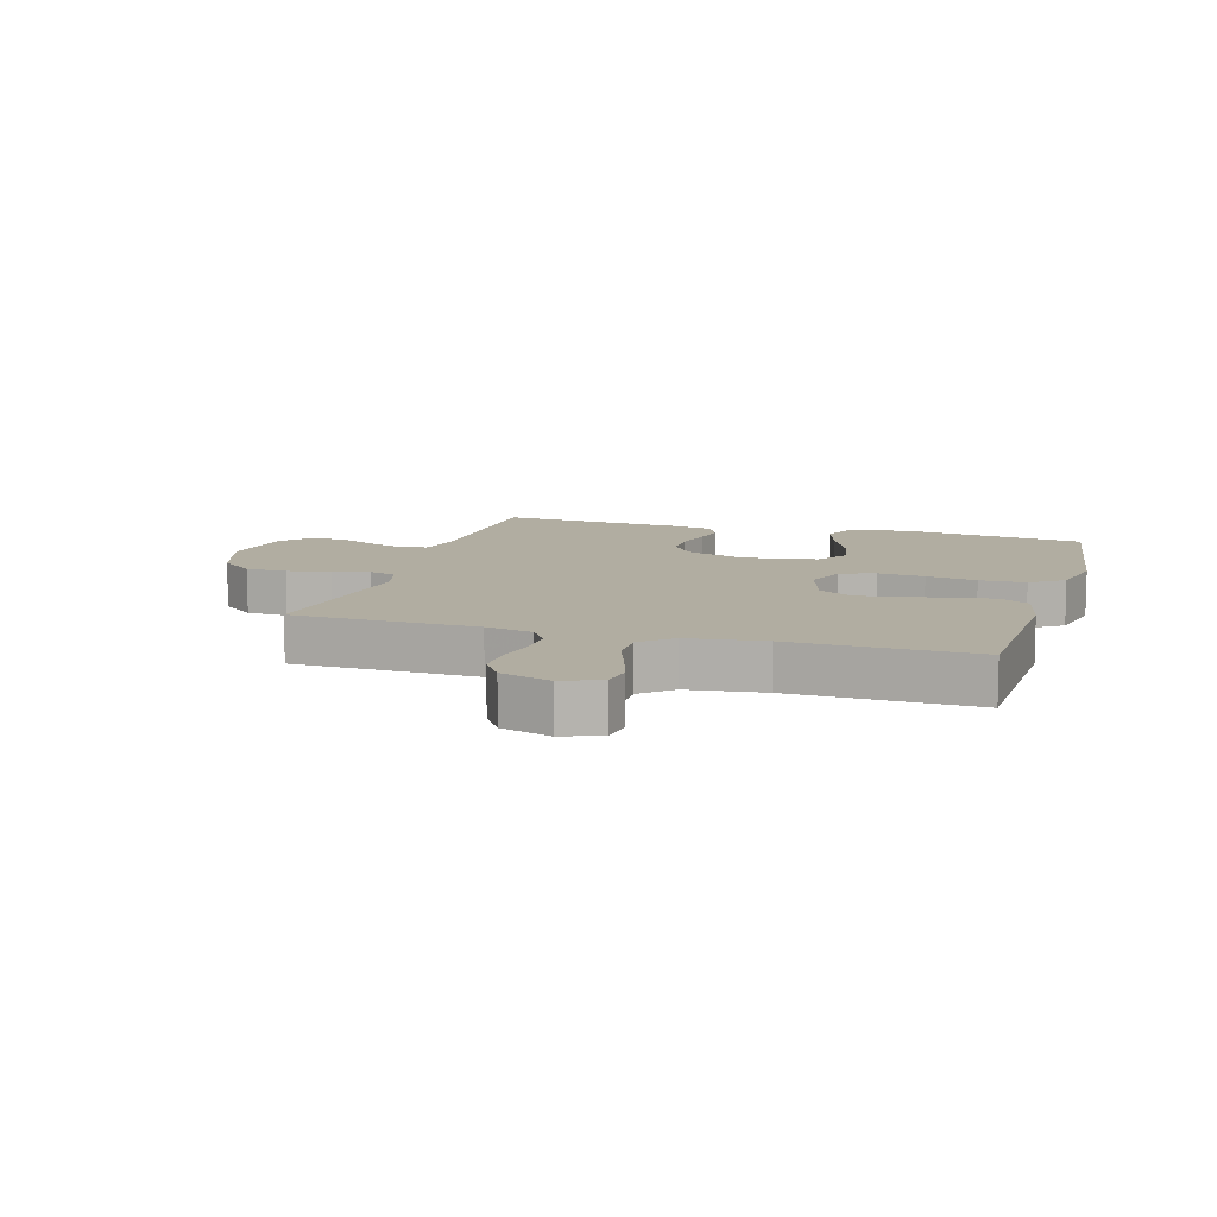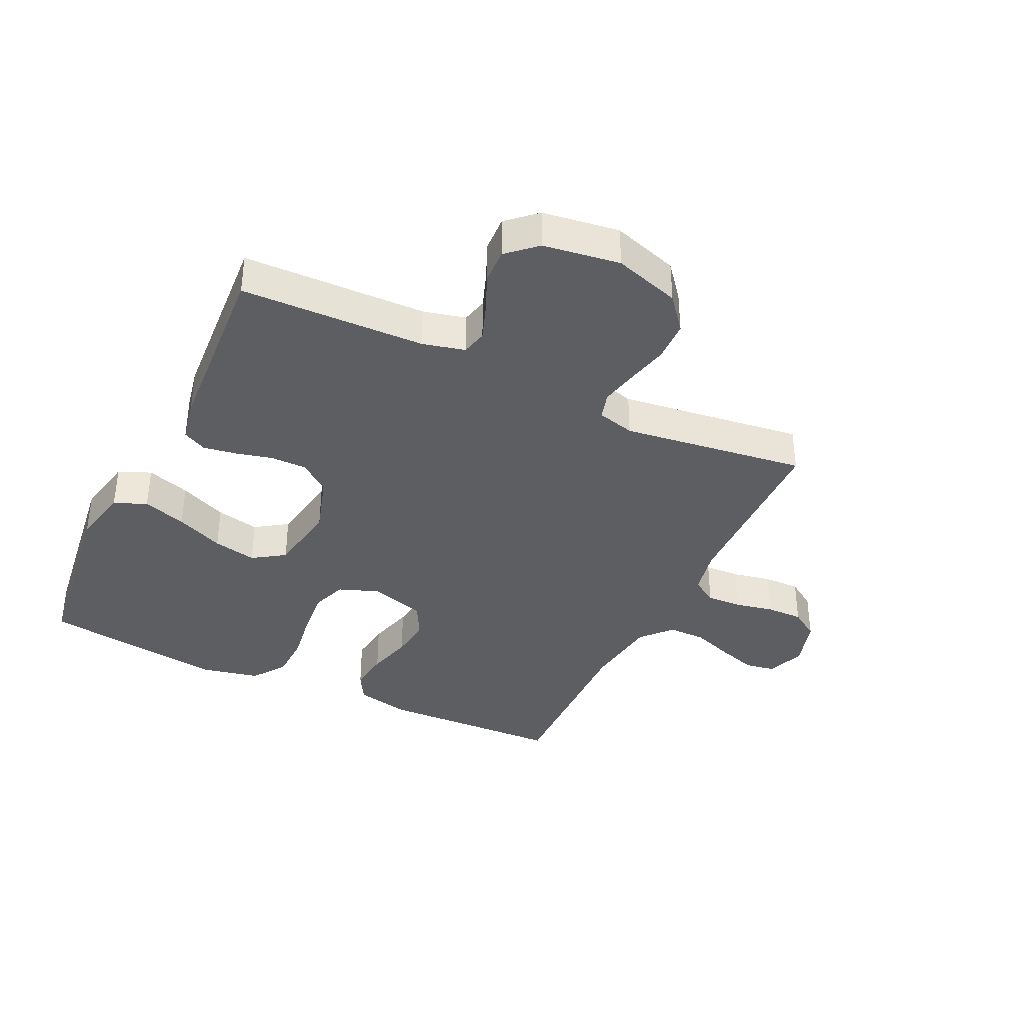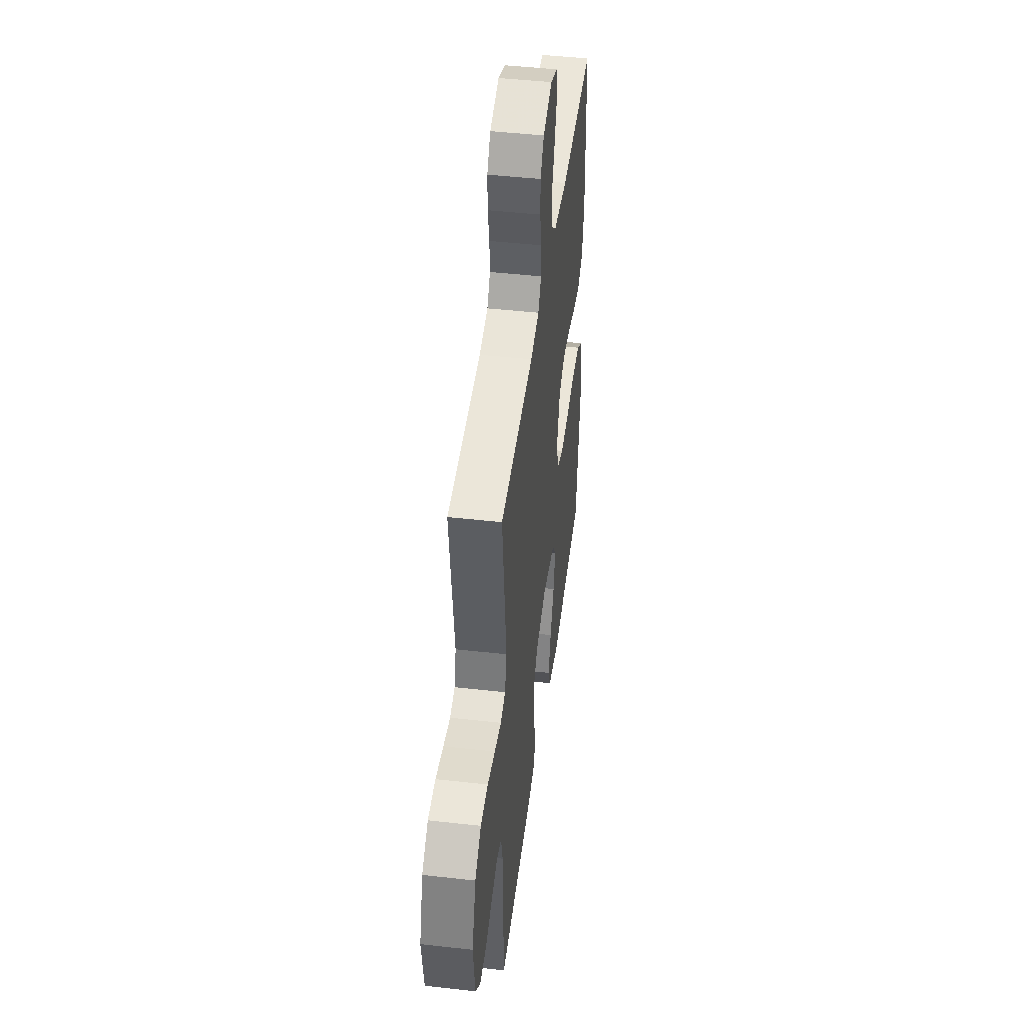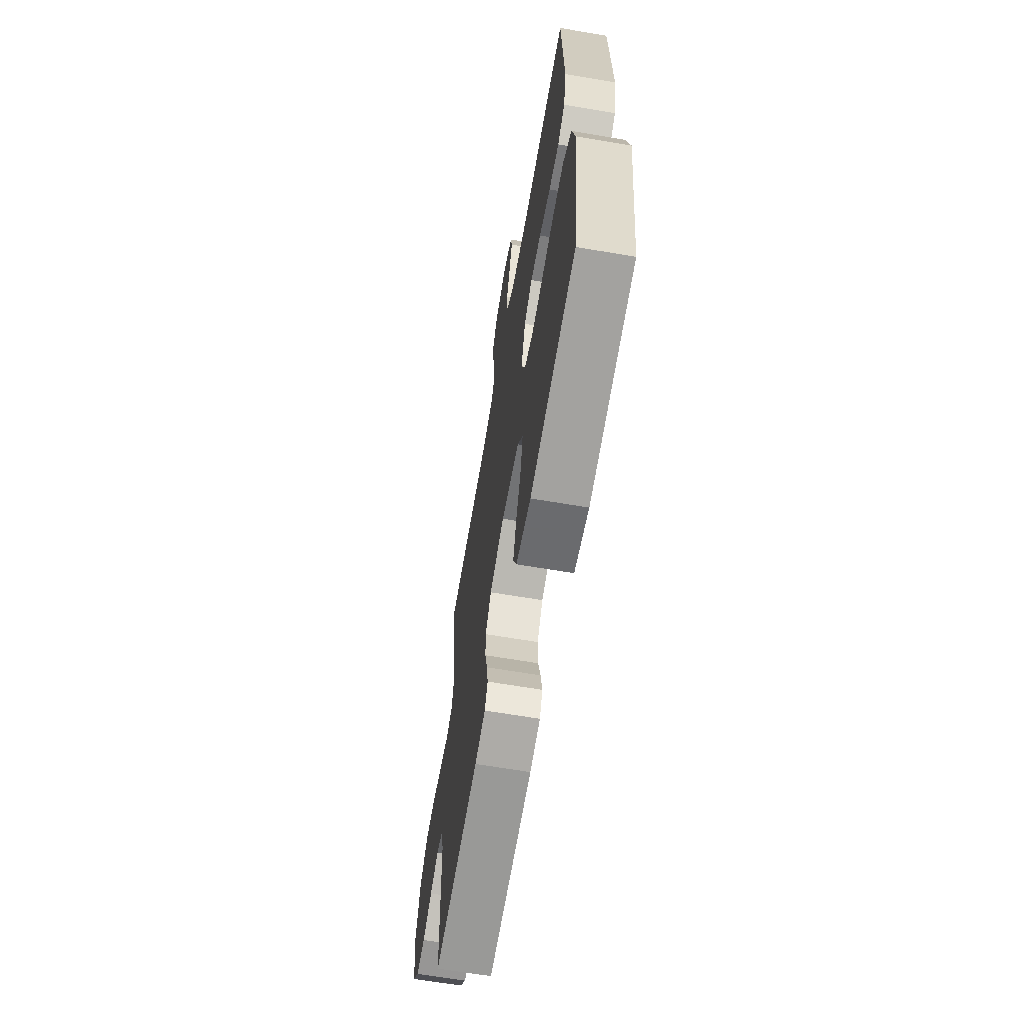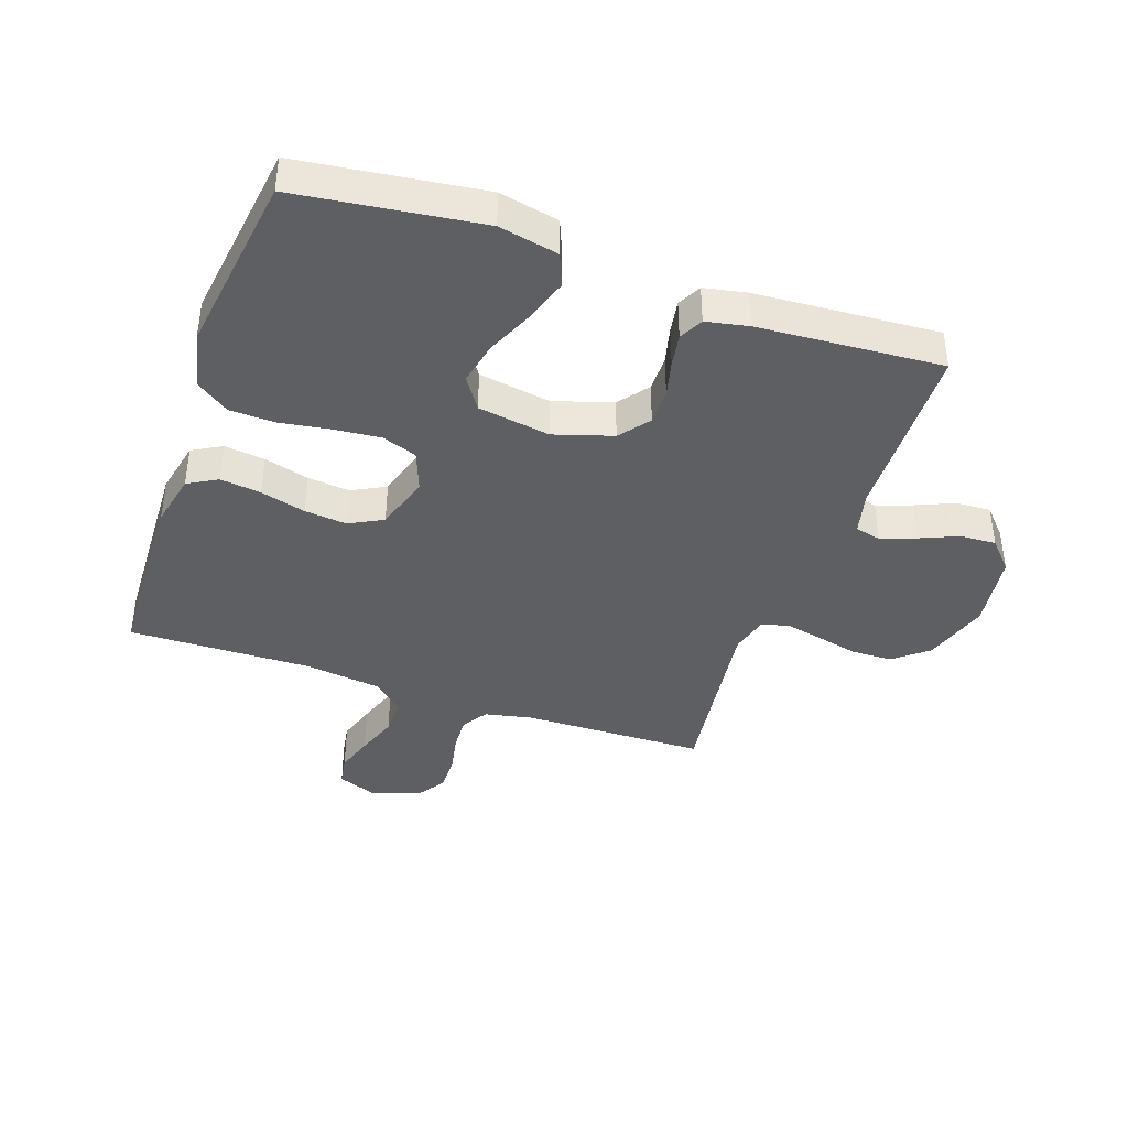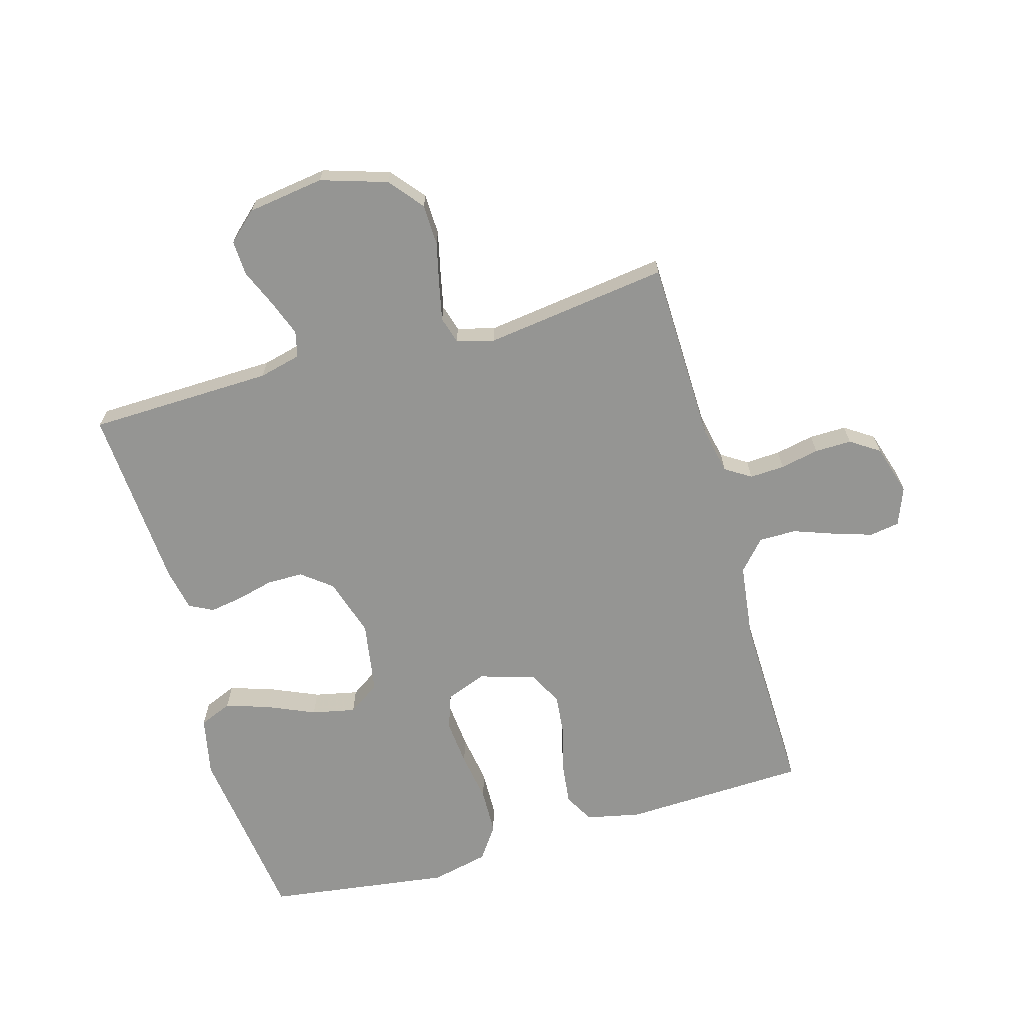
<metadata>
{"format":"obj","ext":"obj","renderer":"f3d","projection":"perspective","resolution":1024,"background":"white","views":[{"elev":10.3,"azim":16.6,"up":"+Y"},{"elev":-37.4,"azim":-115.6,"up":"+Y"},{"elev":45.8,"azim":-82.6,"up":"+Z"},{"elev":-65.0,"azim":80.3,"up":"+Z"},{"elev":-40.4,"azim":160.8,"up":"+Y"},{"elev":-67.3,"azim":-74.1,"up":"+Y"}]}
</metadata>
<code>
v -0.5 0.07 -0.5
v -0.508 0.07 -0.2
v -0.525 0.07 -0.131
v -0.567 0.07 -0.121
v -0.624 0.07 -0.142
v -0.687 0.07 -0.169
v -0.745 0.07 -0.172
v -0.788 0.07 -0.125
v -0.806 0.07 0
v -0.772 0.07 0.108
v -0.717 0.07 0.153
v -0.65 0.07 0.155
v -0.581 0.07 0.139
v -0.52 0.07 0.126
v -0.476 0.07 0.139
v -0.46 0.07 0.2
v -0.5 0.07 0.5
v -0.2 0.07 0.507
v -0.123 0.07 0.523
v -0.096 0.07 0.565
v -0.099 0.07 0.622
v -0.112 0.07 0.685
v -0.113 0.07 0.745
v -0.082 0.07 0.792
v 0 0.07 0.817
v 0.062 0.07 0.793
v 0.07 0.07 0.744
v 0.05 0.07 0.681
v 0.026 0.07 0.614
v 0.026 0.07 0.553
v 0.075 0.07 0.509
v 0.2 0.07 0.493
v 0.5 0.07 0.5
v 0.511 0.07 0.2
v 0.492 0.07 0.112
v 0.444 0.07 0.085
v 0.377 0.07 0.093
v 0.303 0.07 0.113
v 0.234 0.07 0.12
v 0.179 0.07 0.091
v 0.151 0.07 0
v 0.176 0.07 -0.066
v 0.233 0.07 -0.086
v 0.309 0.07 -0.079
v 0.391 0.07 -0.066
v 0.466 0.07 -0.068
v 0.52 0.07 -0.106
v 0.541 0.07 -0.2
v 0.5 0.07 -0.5
v 0.2 0.07 -0.539
v 0.103 0.07 -0.519
v 0.081 0.07 -0.466
v 0.104 0.07 -0.395
v 0.138 0.07 -0.317
v 0.153 0.07 -0.246
v 0.118 0.07 -0.194
v 0 0.07 -0.175
v -0.096 0.07 -0.205
v -0.134 0.07 -0.254
v -0.134 0.07 -0.313
v -0.119 0.07 -0.373
v -0.11 0.07 -0.427
v -0.13 0.07 -0.466
v -0.2 0.07 -0.48
v -0.5 0 -0.5
v -0.508 0 -0.2
v -0.525 0 -0.131
v -0.567 0 -0.121
v -0.624 0 -0.142
v -0.687 0 -0.169
v -0.745 0 -0.172
v -0.788 0 -0.125
v -0.806 0 0
v -0.772 0 0.108
v -0.717 0 0.153
v -0.65 0 0.155
v -0.581 0 0.139
v -0.52 0 0.126
v -0.476 0 0.139
v -0.46 0 0.2
v -0.5 0 0.5
v -0.2 0 0.507
v -0.123 0 0.523
v -0.096 0 0.565
v -0.099 0 0.622
v -0.112 0 0.685
v -0.113 0 0.745
v -0.082 0 0.792
v 0 0 0.817
v 0.062 0 0.793
v 0.07 0 0.744
v 0.05 0 0.681
v 0.026 0 0.614
v 0.026 0 0.553
v 0.075 0 0.509
v 0.2 0 0.493
v 0.5 0 0.5
v 0.511 0 0.2
v 0.492 0 0.112
v 0.444 0 0.085
v 0.377 0 0.093
v 0.303 0 0.113
v 0.234 0 0.12
v 0.179 0 0.091
v 0.151 0 0
v 0.176 0 -0.066
v 0.233 0 -0.086
v 0.309 0 -0.079
v 0.391 0 -0.066
v 0.466 0 -0.068
v 0.52 0 -0.106
v 0.541 0 -0.2
v 0.5 0 -0.5
v 0.2 0 -0.539
v 0.103 0 -0.519
v 0.081 0 -0.466
v 0.104 0 -0.395
v 0.138 0 -0.317
v 0.153 0 -0.246
v 0.118 0 -0.194
v 0 0 -0.175
v -0.096 0 -0.205
v -0.134 0 -0.254
v -0.134 0 -0.313
v -0.119 0 -0.373
v -0.11 0 -0.427
v -0.13 0 -0.466
v -0.2 0 -0.48
f 64 1 2
f 63 64 2
f 62 63 2
f 61 62 2
f 60 61 2
f 59 60 2 3
f 58 59 3
f 57 58 3 4
f 52 53 54
f 51 52 54
f 50 51 54
f 49 50 54
f 48 49 54
f 47 48 54
f 46 47 54
f 45 46 54
f 44 45 54
f 43 44 54 55
f 42 43 55 56
f 36 37 38
f 35 36 38
f 34 35 38
f 33 34 38
f 32 33 38
f 31 32 38 39
f 30 31 39 40
f 27 28 29
f 26 27 29
f 25 26 29
f 24 25 29
f 23 24 29
f 22 23 29
f 21 22 29
f 20 21 29 30
f 30 40 41
f 20 30 41
f 19 20 41
f 16 17 18
f 42 56 57
f 41 42 57
f 19 41 57
f 18 19 57
f 16 18 57
f 15 16 57
f 11 12 13
f 10 11 13
f 9 10 13
f 8 9 13
f 7 8 13
f 6 7 13
f 5 6 13
f 14 15 57 4
f 4 5 13 14
f 66 65 128
f 66 128 127
f 66 127 126
f 66 126 125
f 66 125 124
f 67 66 124 123
f 67 123 122
f 68 67 122 121
f 118 117 116
f 118 116 115
f 118 115 114
f 118 114 113
f 118 113 112
f 118 112 111
f 118 111 110
f 118 110 109
f 118 109 108
f 119 118 108 107
f 120 119 107 106
f 102 101 100
f 102 100 99
f 102 99 98
f 102 98 97
f 102 97 96
f 103 102 96 95
f 104 103 95 94
f 93 92 91
f 93 91 90
f 93 90 89
f 93 89 88
f 93 88 87
f 93 87 86
f 93 86 85
f 94 93 85 84
f 105 104 94
f 105 94 84
f 105 84 83
f 82 81 80
f 121 120 106
f 121 106 105
f 121 105 83
f 121 83 82
f 121 82 80
f 121 80 79
f 77 76 75
f 77 75 74
f 77 74 73
f 77 73 72
f 77 72 71
f 77 71 70
f 77 70 69
f 68 121 79 78
f 78 77 69 68
f 1 65 66 2
f 2 66 67 3
f 3 67 68 4
f 4 68 69 5
f 5 69 70 6
f 6 70 71 7
f 7 71 72 8
f 8 72 73 9
f 9 73 74 10
f 10 74 75 11
f 11 75 76 12
f 12 76 77 13
f 13 77 78 14
f 14 78 79 15
f 15 79 80 16
f 16 80 81 17
f 17 81 82 18
f 18 82 83 19
f 19 83 84 20
f 20 84 85 21
f 21 85 86 22
f 22 86 87 23
f 23 87 88 24
f 24 88 89 25
f 25 89 90 26
f 26 90 91 27
f 27 91 92 28
f 28 92 93 29
f 29 93 94 30
f 30 94 95 31
f 31 95 96 32
f 32 96 97 33
f 33 97 98 34
f 34 98 99 35
f 35 99 100 36
f 36 100 101 37
f 37 101 102 38
f 38 102 103 39
f 39 103 104 40
f 40 104 105 41
f 41 105 106 42
f 42 106 107 43
f 43 107 108 44
f 44 108 109 45
f 45 109 110 46
f 46 110 111 47
f 47 111 112 48
f 48 112 113 49
f 49 113 114 50
f 50 114 115 51
f 51 115 116 52
f 52 116 117 53
f 53 117 118 54
f 54 118 119 55
f 55 119 120 56
f 56 120 121 57
f 57 121 122 58
f 58 122 123 59
f 59 123 124 60
f 60 124 125 61
f 61 125 126 62
f 62 126 127 63
f 63 127 128 64
f 64 128 65 1

</code>
